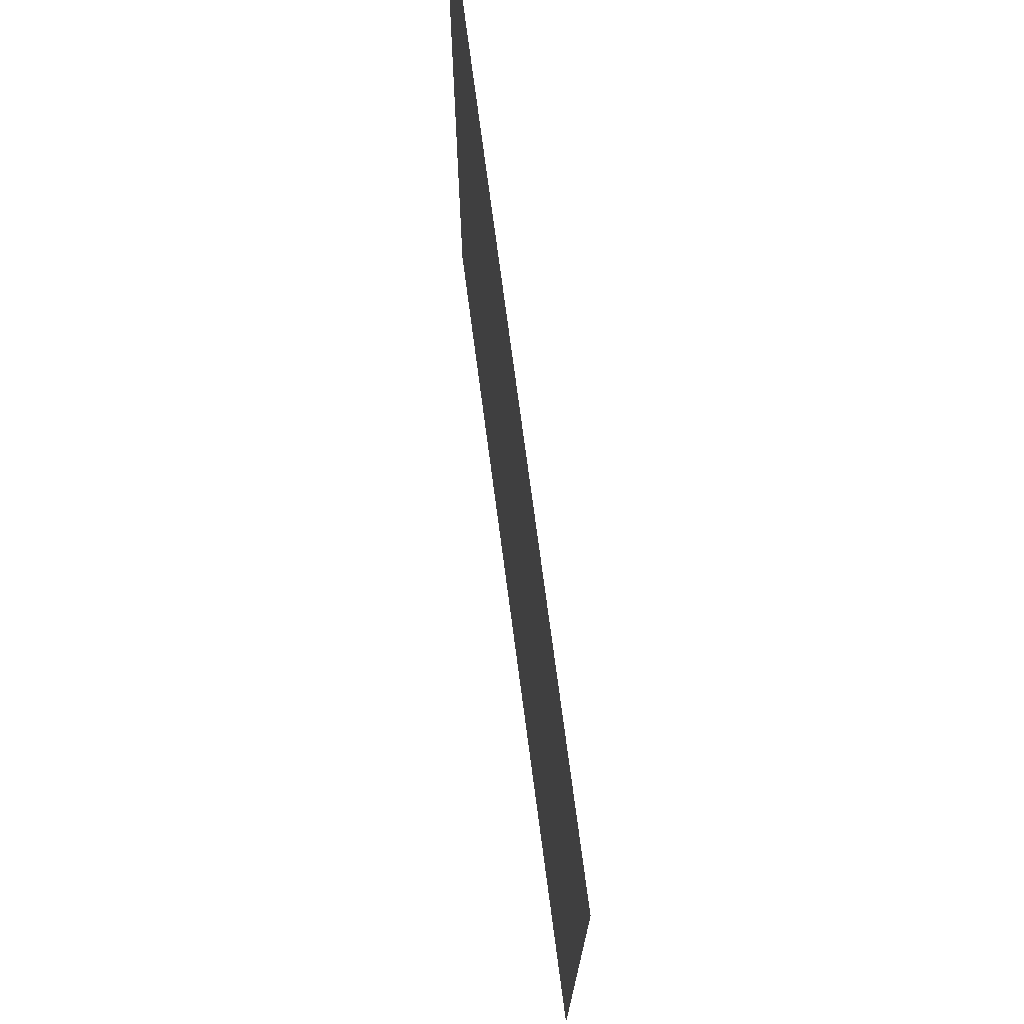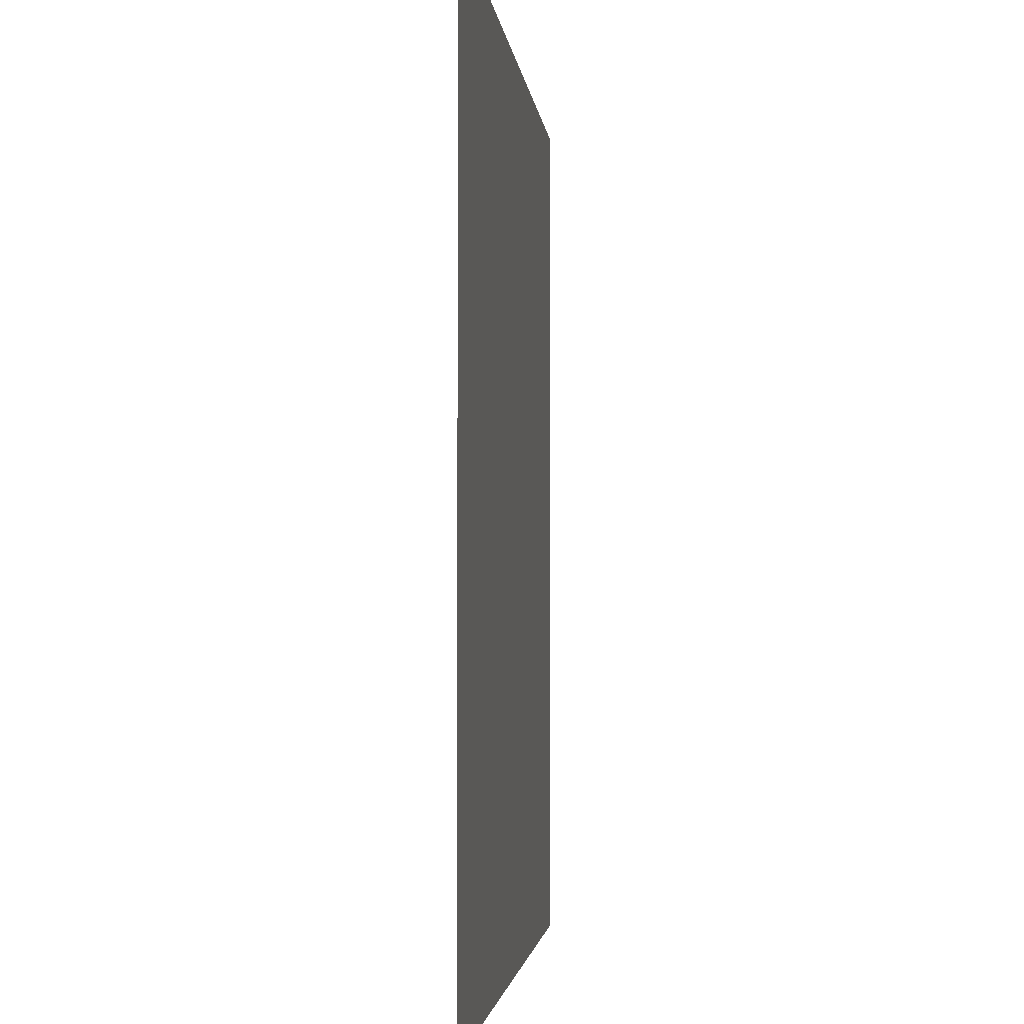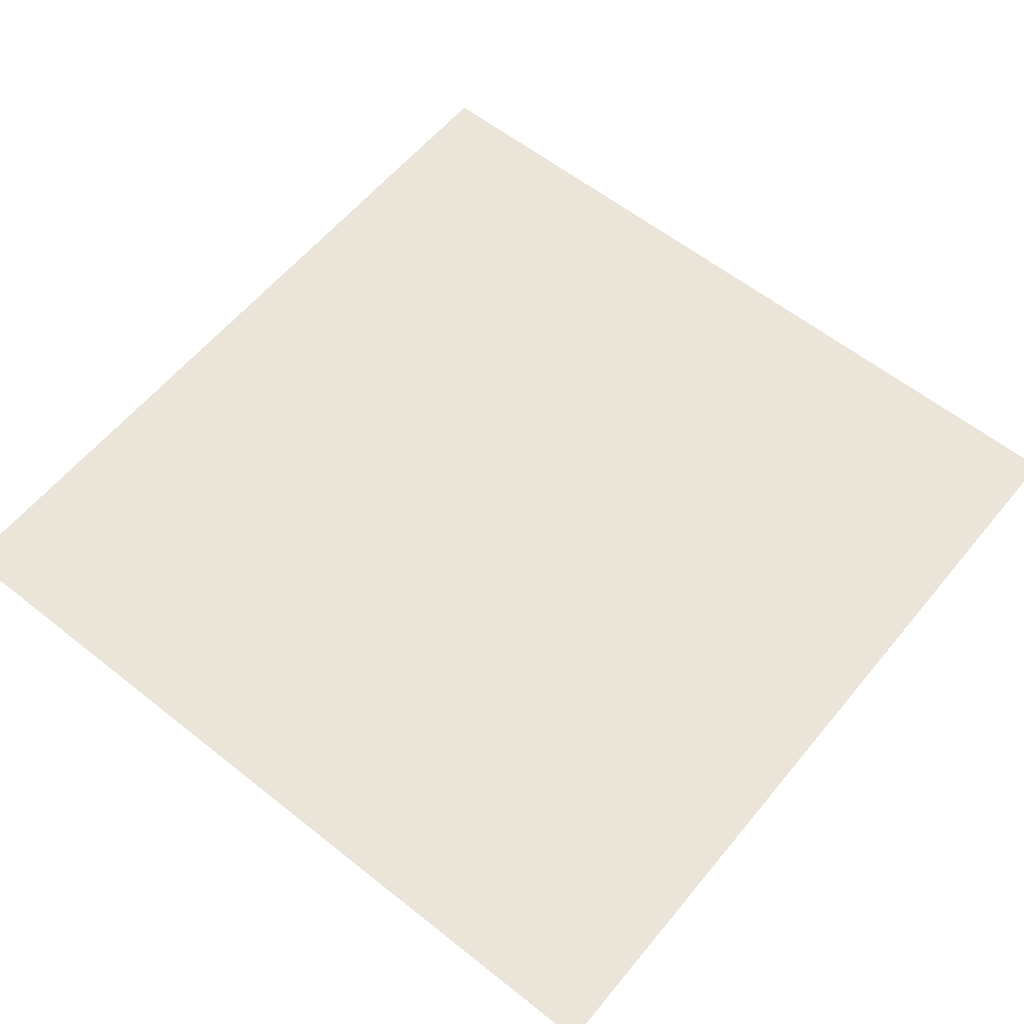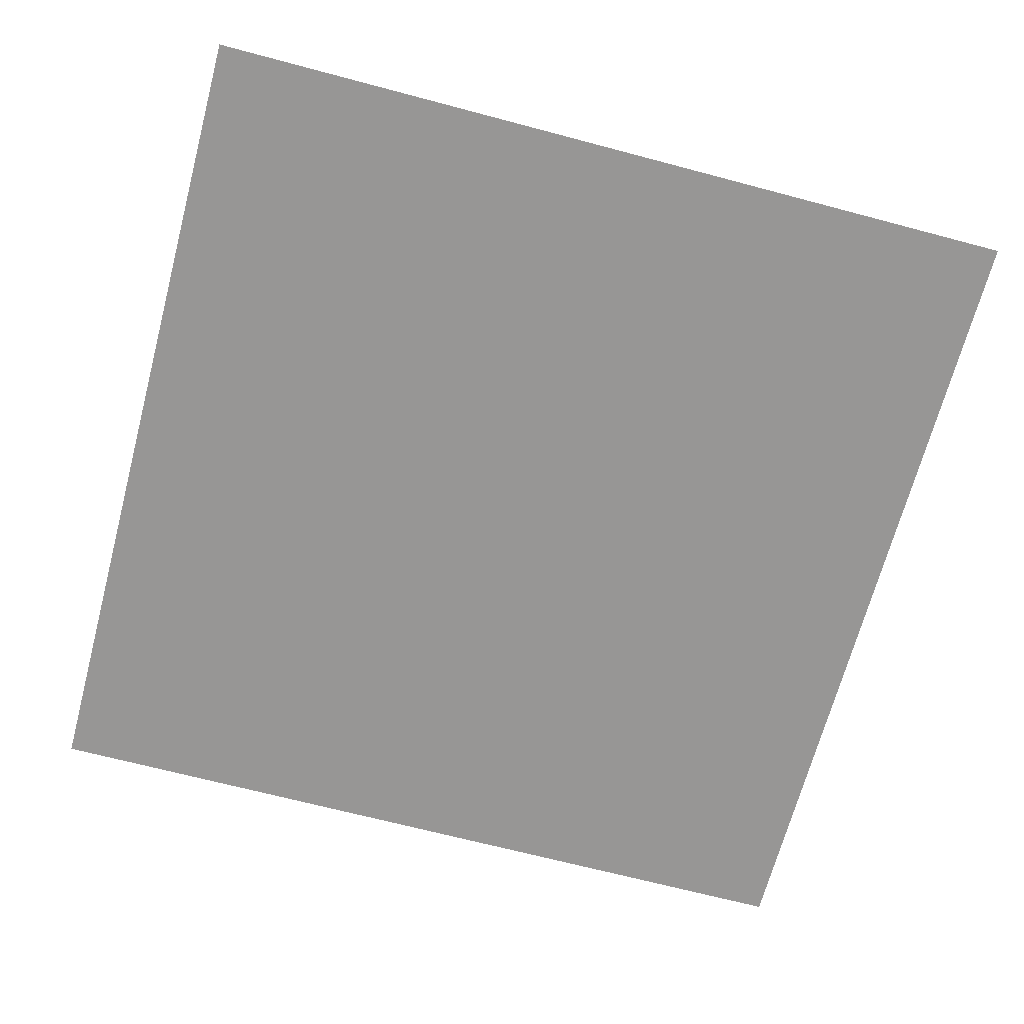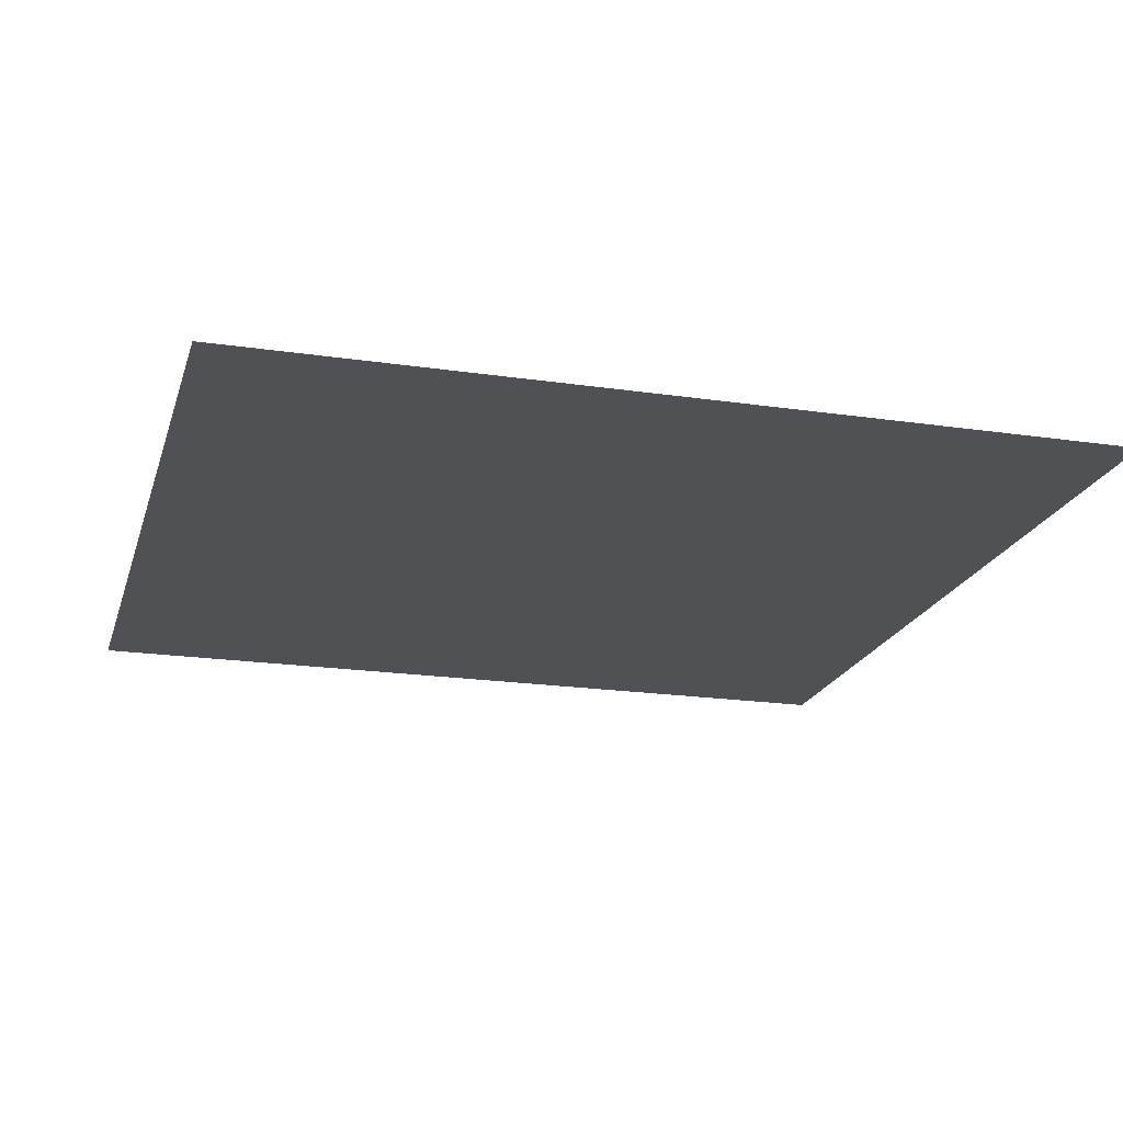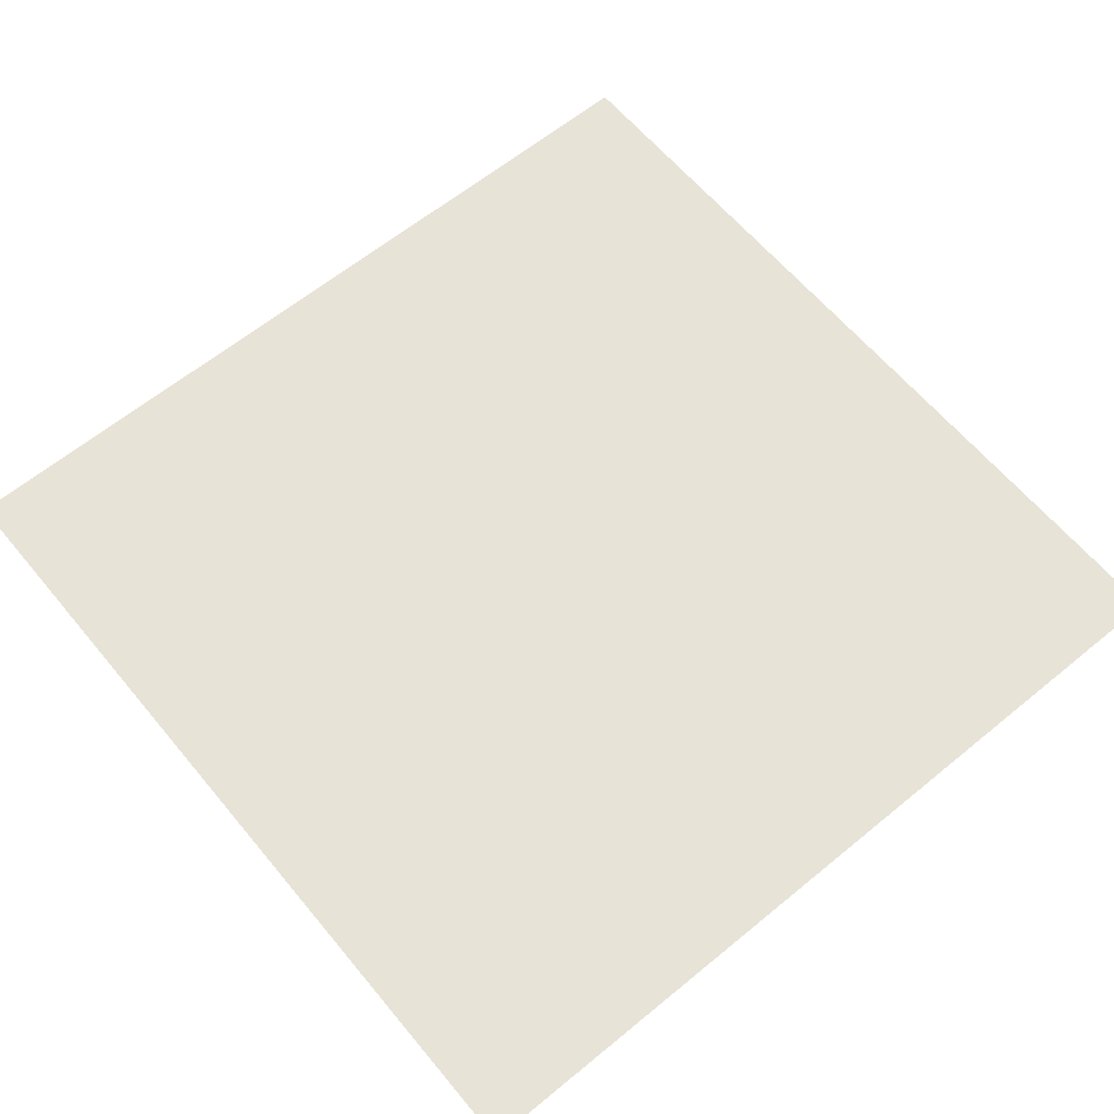
<metadata>
{"format":"obj","ext":"obj","renderer":"f3d","projection":"perspective","resolution":1024,"background":"white","views":[{"elev":73.7,"azim":-97.5,"up":"+Y"},{"elev":-2.5,"azim":95.5,"up":"+Y"},{"elev":59.4,"azim":129.2,"up":"+Z"},{"elev":-67.9,"azim":165.1,"up":"+Z"},{"elev":-20.0,"azim":-15.2,"up":"+Z"},{"elev":62.7,"azim":-129.7,"up":"+Z"}]}
</metadata>
<code>
v -224 -64 0
v -240 -64 0
v -240 -48 0
v -224 -48 0
g Cave_mesh_0237
f 1 2 3 4

</code>
